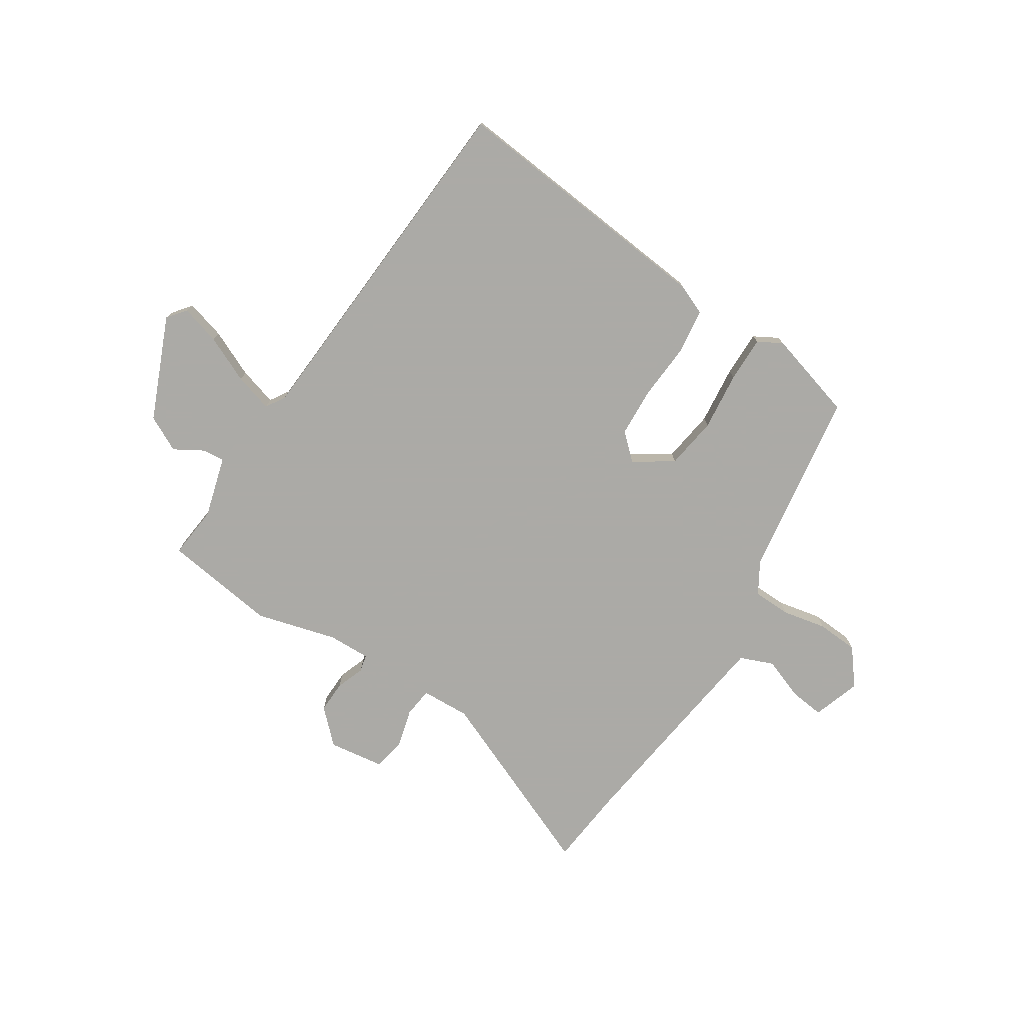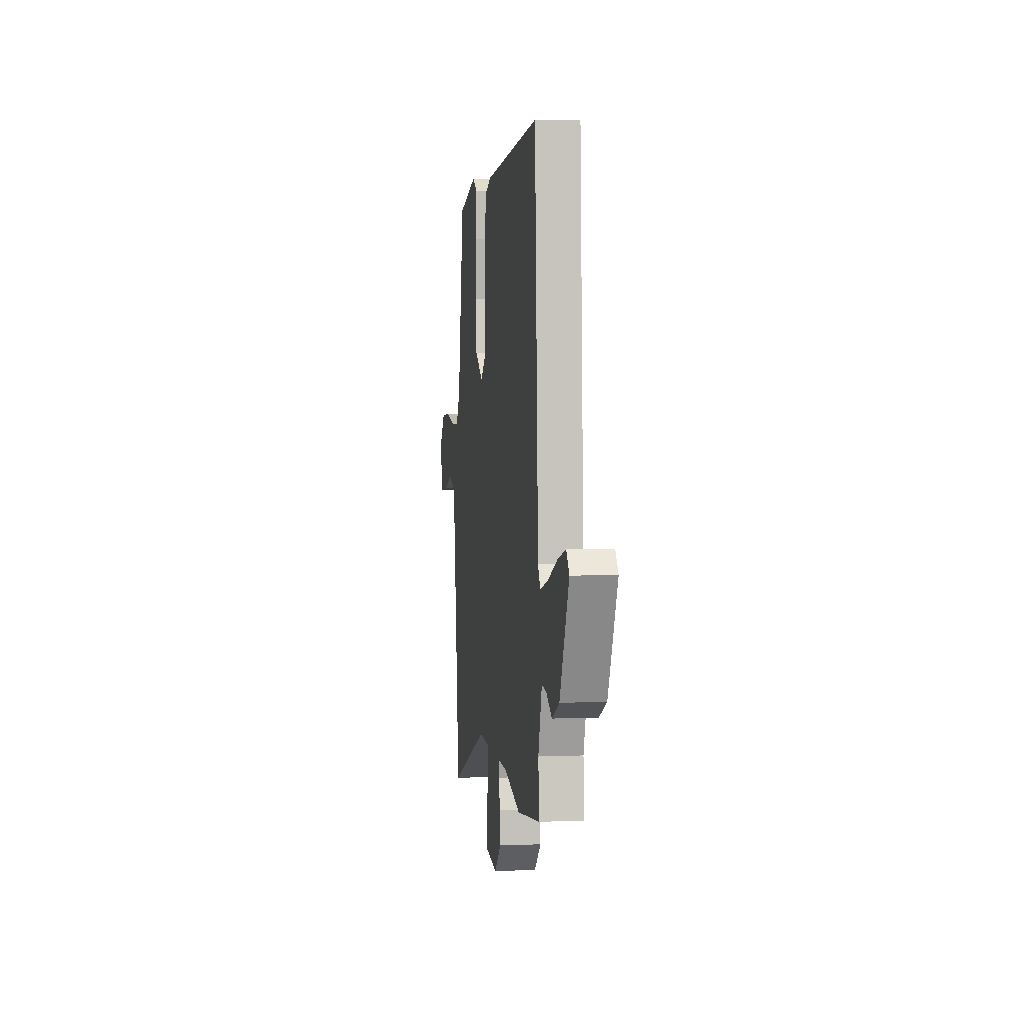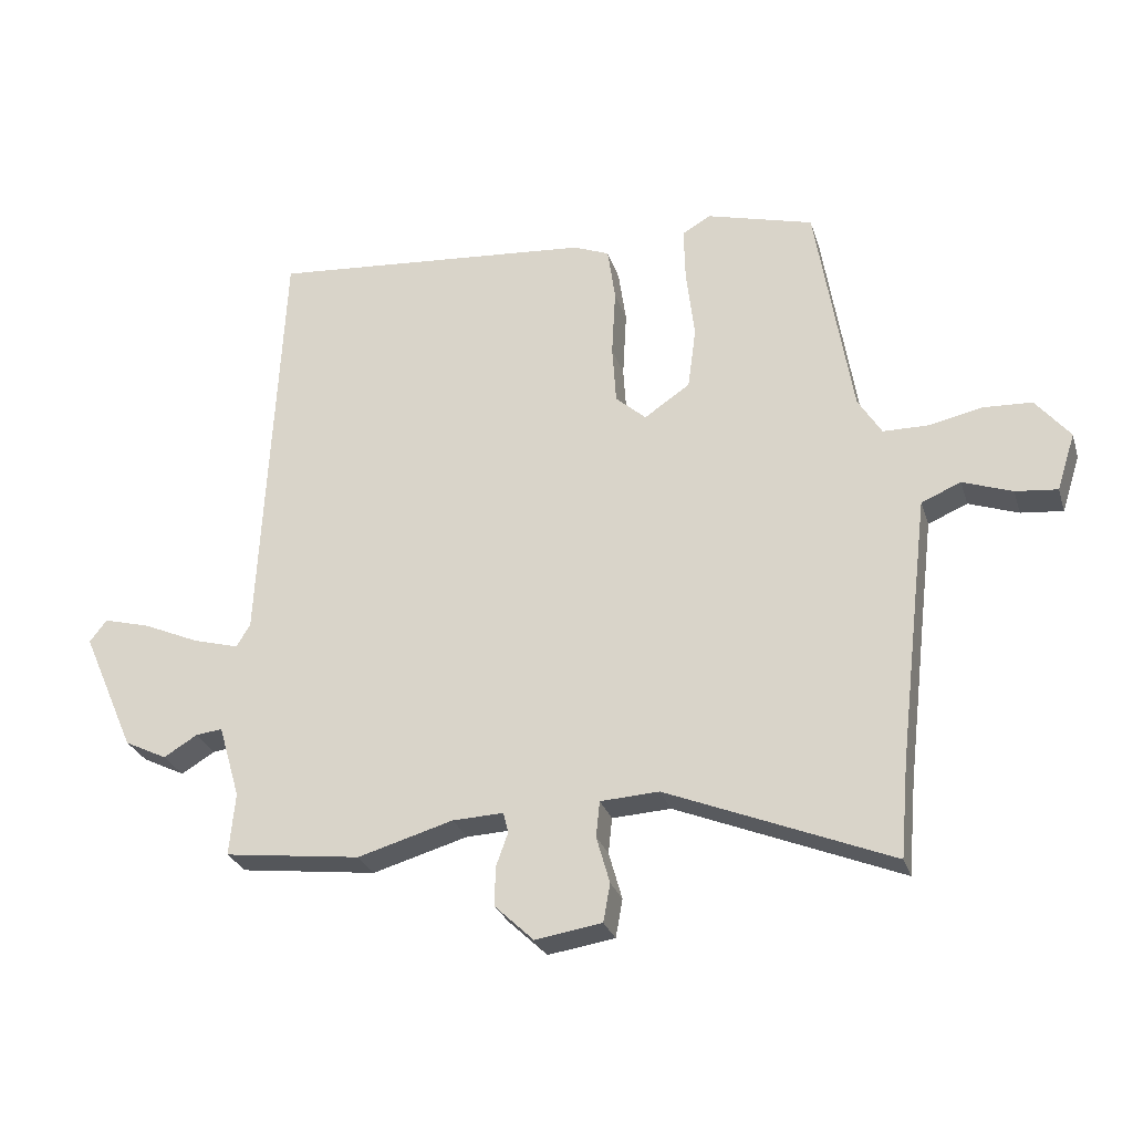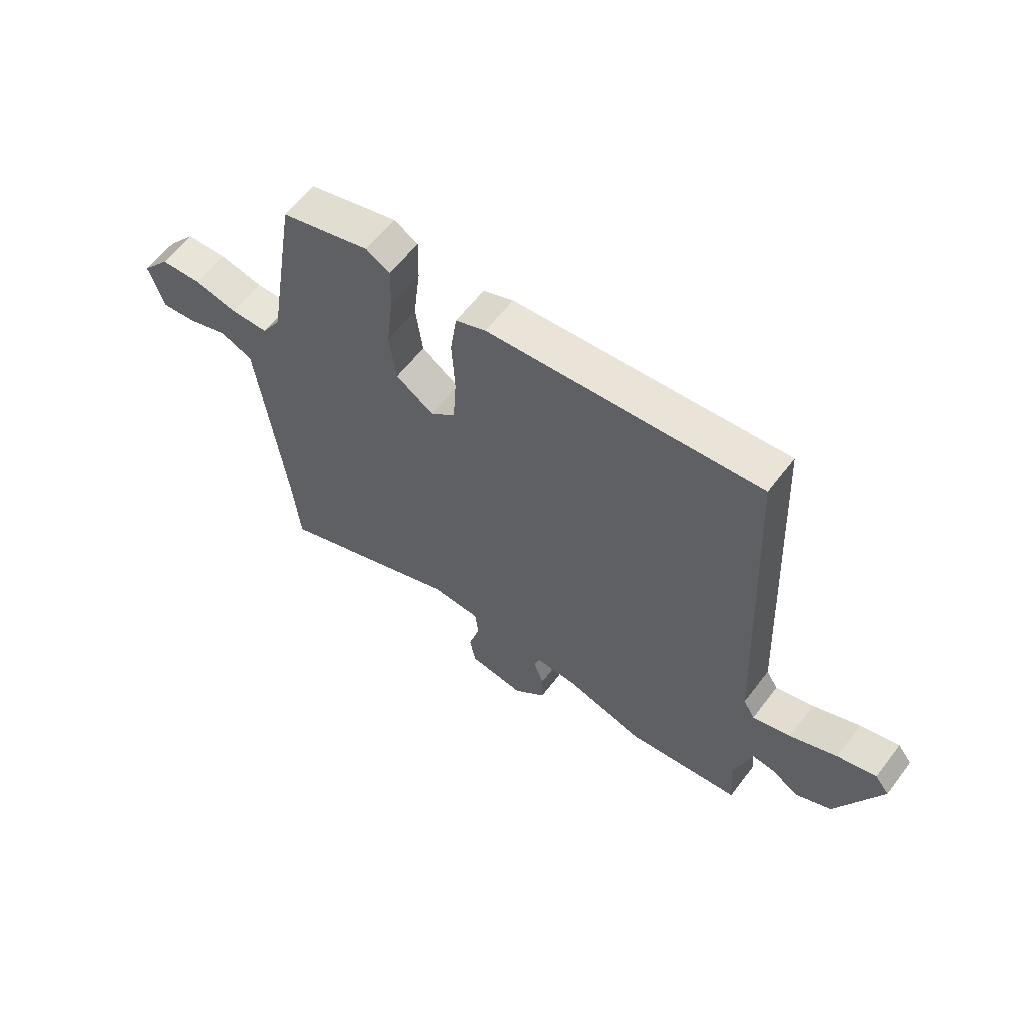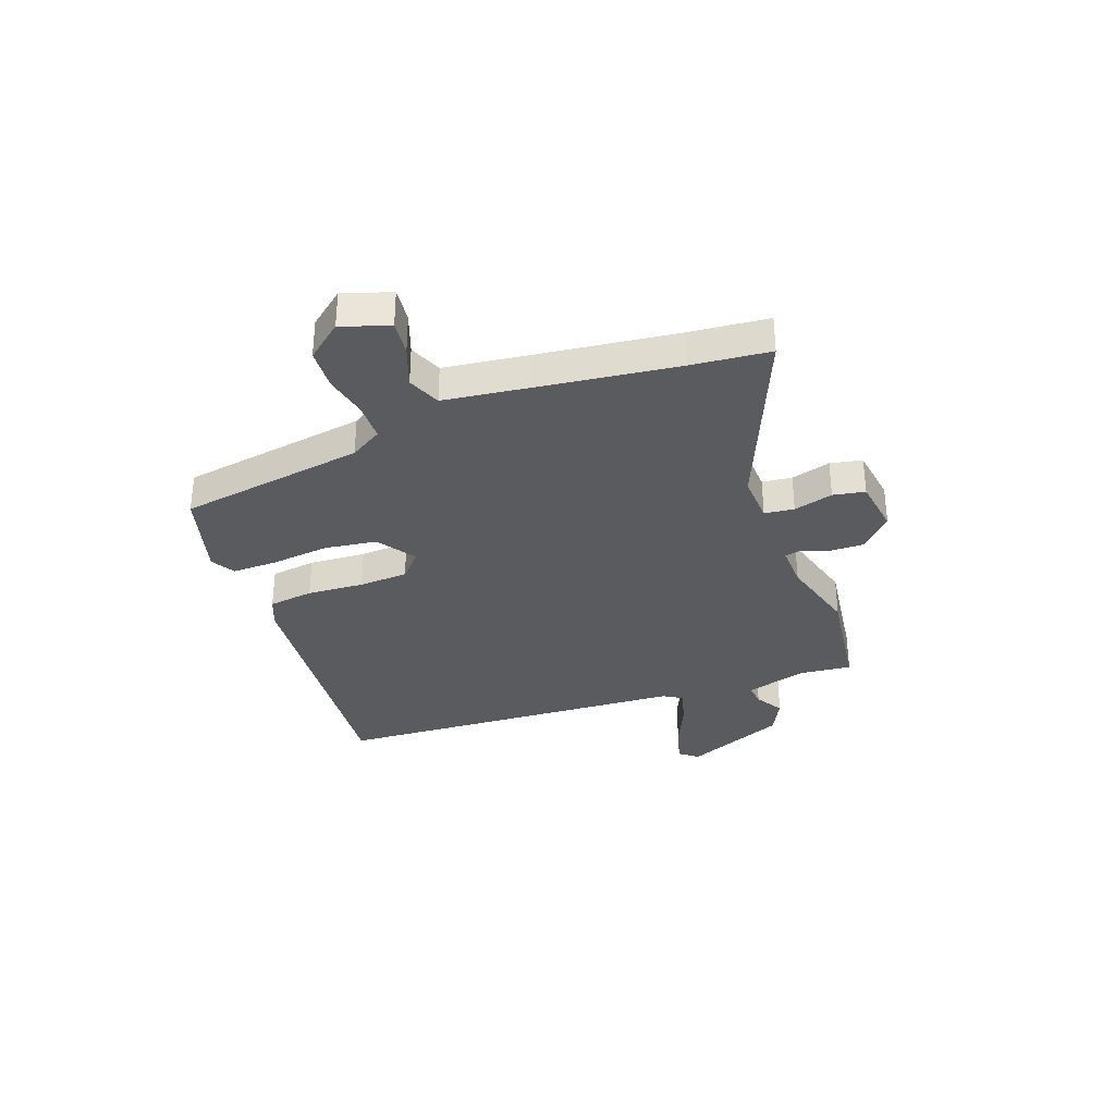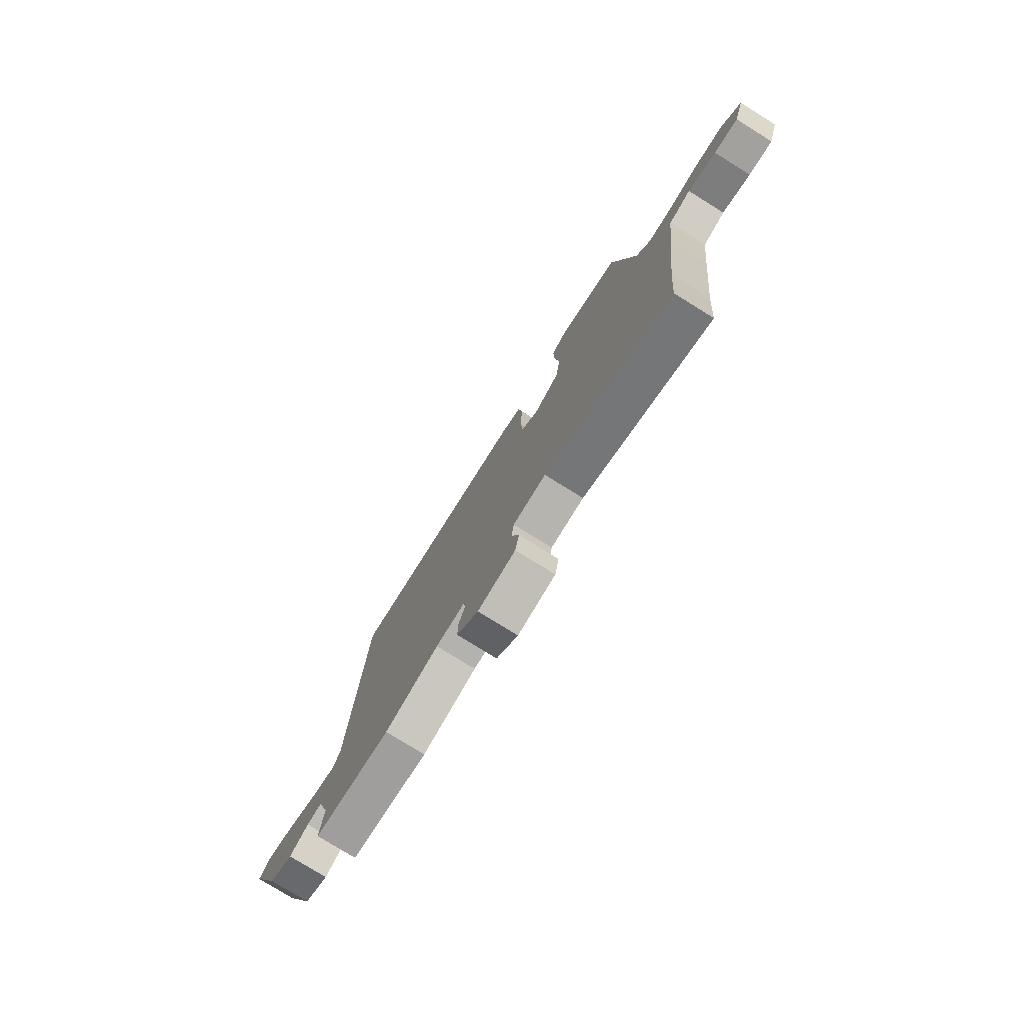
<metadata>
{"format":"obj","ext":"obj","renderer":"f3d","projection":"perspective","resolution":1024,"background":"white","views":[{"elev":-75.9,"azim":-33.5,"up":"+Y"},{"elev":3.5,"azim":-98.2,"up":"+Z"},{"elev":-27.6,"azim":16.1,"up":"+Z"},{"elev":60.4,"azim":-142.9,"up":"+Z"},{"elev":-33.3,"azim":109.7,"up":"+Y"},{"elev":-77.8,"azim":58.2,"up":"+Z"}]}
</metadata>
<code>
v -0.335 0.07 -0.521
v -0.55 0.07 -0.494
v -0.541 0.07 -0.395
v -0.575 0.07 -0.28
v -0.617 0.07 -0.285
v -0.67 0.07 -0.317
v -0.737 0.07 -0.284
v -0.821 0.07 -0.093
v -0.794 0.07 -0.058
v -0.72 0.07 -0.078
v -0.631 0.07 -0.117
v -0.559 0.07 -0.137
v -0.537 0.07 -0.101
v -0.504 0.07 0.573
v 0.008 0.07 0.529
v 0.065 0.07 0.506
v 0.077 0.07 0.421
v 0.071 0.07 0.314
v 0.077 0.07 0.221
v 0.125 0.07 0.178
v 0.197 0.07 0.227
v 0.21 0.07 0.325
v 0.197 0.07 0.435
v 0.195 0.07 0.521
v 0.24 0.07 0.547
v 0.408 0.07 0.501
v 0.465 0.07 0.15
v 0.502 0.07 0.09
v 0.573 0.07 0.089
v 0.656 0.07 0.107
v 0.734 0.07 0.103
v 0.788 0.07 0.037
v 0.759 0.07 -0.053
v 0.693 0.07 -0.046
v 0.615 0.07 -0.018
v 0.553 0.07 -0.044
v 0.534 0.07 -0.201
v 0.503 0.07 -0.464
v 0.49 0.07 -0.612
v 0.137 0.07 -0.468
v 0.045 0.07 -0.473
v 0.039 0.07 -0.529
v 0.06 0.07 -0.603
v 0.049 0.07 -0.663
v -0.056 0.07 -0.679
v -0.117 0.07 -0.621
v -0.116 0.07 -0.56
v -0.097 0.07 -0.507
v -0.105 0.07 -0.475
v -0.185 0.07 -0.478
v -0.335 0 -0.521
v -0.55 0 -0.494
v -0.541 0 -0.395
v -0.575 0 -0.28
v -0.617 0 -0.285
v -0.67 0 -0.317
v -0.737 0 -0.284
v -0.821 0 -0.093
v -0.794 0 -0.058
v -0.72 0 -0.078
v -0.631 0 -0.117
v -0.559 0 -0.137
v -0.537 0 -0.101
v -0.504 0 0.573
v 0.008 0 0.529
v 0.065 0 0.506
v 0.077 0 0.421
v 0.071 0 0.314
v 0.077 0 0.221
v 0.125 0 0.178
v 0.197 0 0.227
v 0.21 0 0.325
v 0.197 0 0.435
v 0.195 0 0.521
v 0.24 0 0.547
v 0.408 0 0.501
v 0.465 0 0.15
v 0.502 0 0.09
v 0.573 0 0.089
v 0.656 0 0.107
v 0.734 0 0.103
v 0.788 0 0.037
v 0.759 0 -0.053
v 0.693 0 -0.046
v 0.615 0 -0.018
v 0.553 0 -0.044
v 0.534 0 -0.201
v 0.503 0 -0.464
v 0.49 0 -0.612
v 0.137 0 -0.468
v 0.045 0 -0.473
v 0.039 0 -0.529
v 0.06 0 -0.603
v 0.049 0 -0.663
v -0.056 0 -0.679
v -0.117 0 -0.621
v -0.116 0 -0.56
v -0.097 0 -0.507
v -0.105 0 -0.475
v -0.185 0 -0.478
f 45 46 47 48
f 43 44 45 48
f 42 43 48 49
f 41 42 49
f 40 41 49
f 38 39 40
f 37 38 40
f 36 37 40 49
f 32 33 34 35
f 30 31 32 35
f 29 30 35 36
f 28 29 36 49
f 24 25 26 27
f 22 23 24 27
f 21 22 27 28
f 20 21 28 49
f 15 16 17 18
f 13 14 15 18
f 12 13 18 19
f 8 9 10 11
f 8 11 12
f 5 6 7 8
f 4 5 8 12
f 3 4 12 19
f 50 1 2 3
f 20 49 50
f 3 19 20 50
f 98 97 96 95
f 98 95 94 93
f 99 98 93 92
f 99 92 91
f 99 91 90
f 90 89 88
f 90 88 87
f 99 90 87 86
f 85 84 83 82
f 85 82 81 80
f 86 85 80 79
f 99 86 79 78
f 77 76 75 74
f 77 74 73 72
f 78 77 72 71
f 99 78 71 70
f 68 67 66 65
f 68 65 64 63
f 69 68 63 62
f 61 60 59 58
f 62 61 58
f 58 57 56 55
f 62 58 55 54
f 69 62 54 53
f 53 52 51 100
f 100 99 70
f 100 70 69 53
f 1 51 52 2
f 2 52 53 3
f 3 53 54 4
f 4 54 55 5
f 5 55 56 6
f 6 56 57 7
f 7 57 58 8
f 8 58 59 9
f 9 59 60 10
f 10 60 61 11
f 11 61 62 12
f 12 62 63 13
f 13 63 64 14
f 14 64 65 15
f 15 65 66 16
f 16 66 67 17
f 17 67 68 18
f 18 68 69 19
f 19 69 70 20
f 20 70 71 21
f 21 71 72 22
f 22 72 73 23
f 23 73 74 24
f 24 74 75 25
f 25 75 76 26
f 26 76 77 27
f 27 77 78 28
f 28 78 79 29
f 29 79 80 30
f 30 80 81 31
f 31 81 82 32
f 32 82 83 33
f 33 83 84 34
f 34 84 85 35
f 35 85 86 36
f 36 86 87 37
f 37 87 88 38
f 38 88 89 39
f 39 89 90 40
f 40 90 91 41
f 41 91 92 42
f 42 92 93 43
f 43 93 94 44
f 44 94 95 45
f 45 95 96 46
f 46 96 97 47
f 47 97 98 48
f 48 98 99 49
f 49 99 100 50
f 50 100 51 1

</code>
